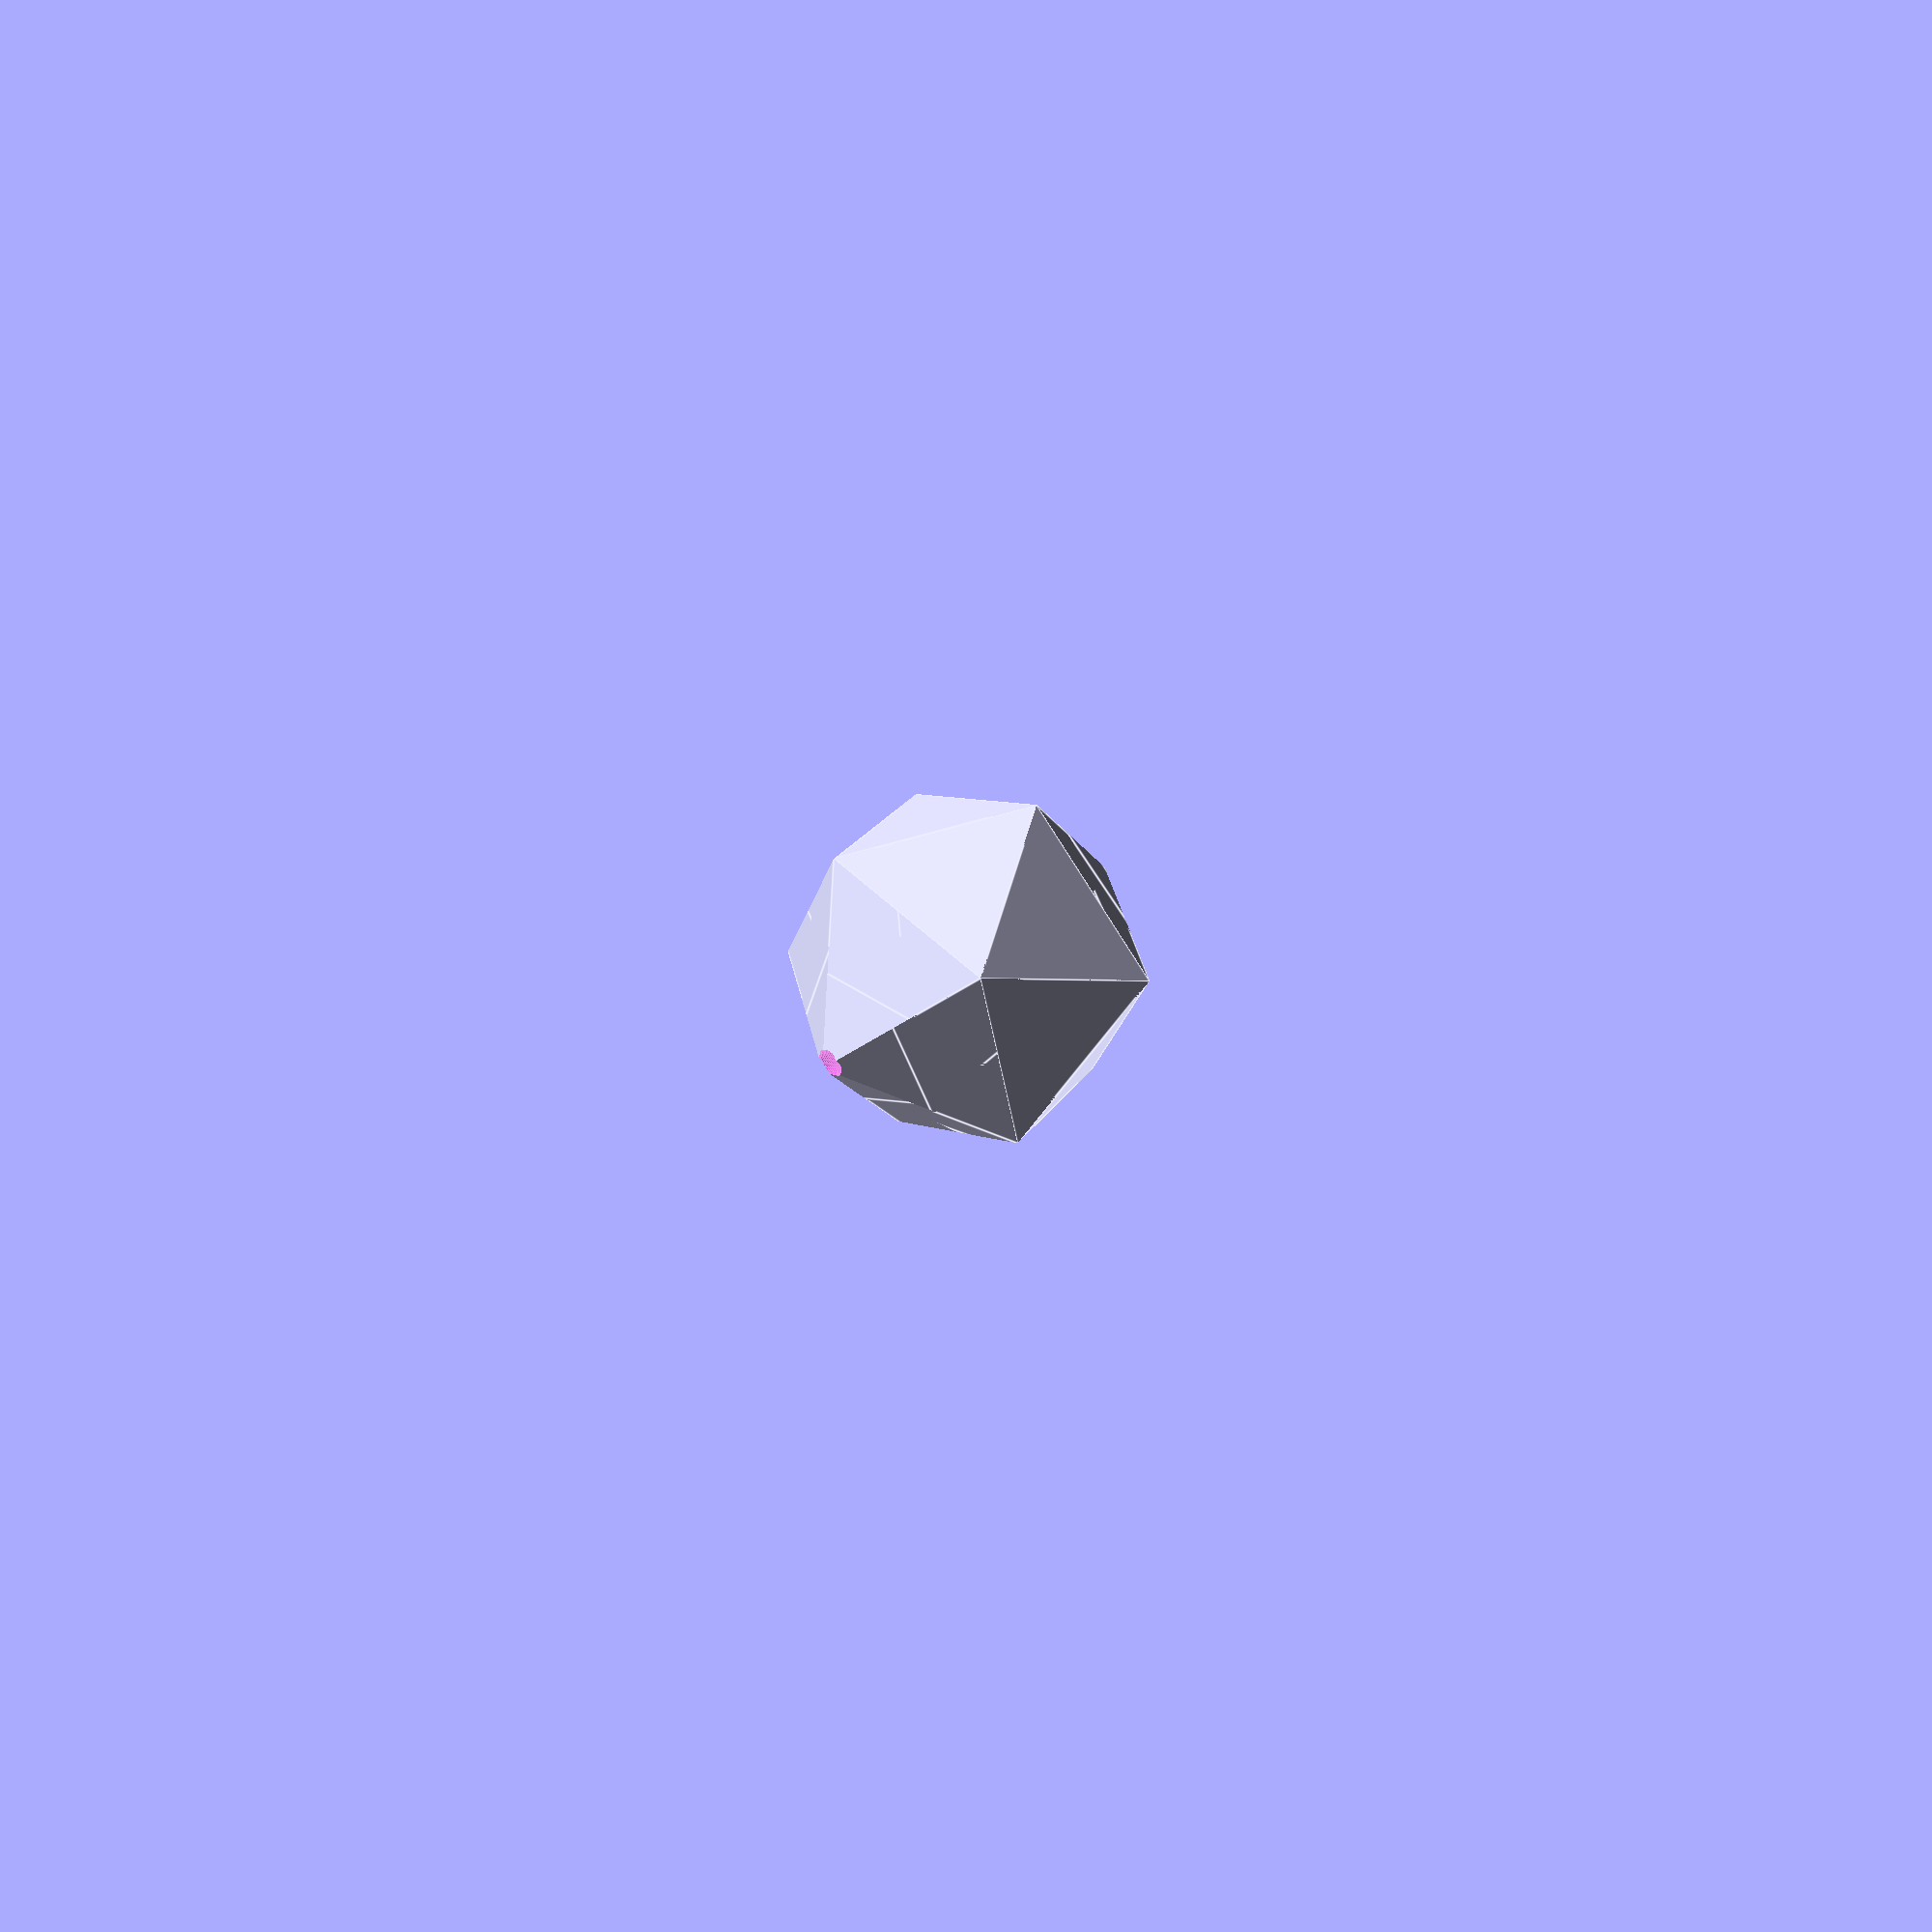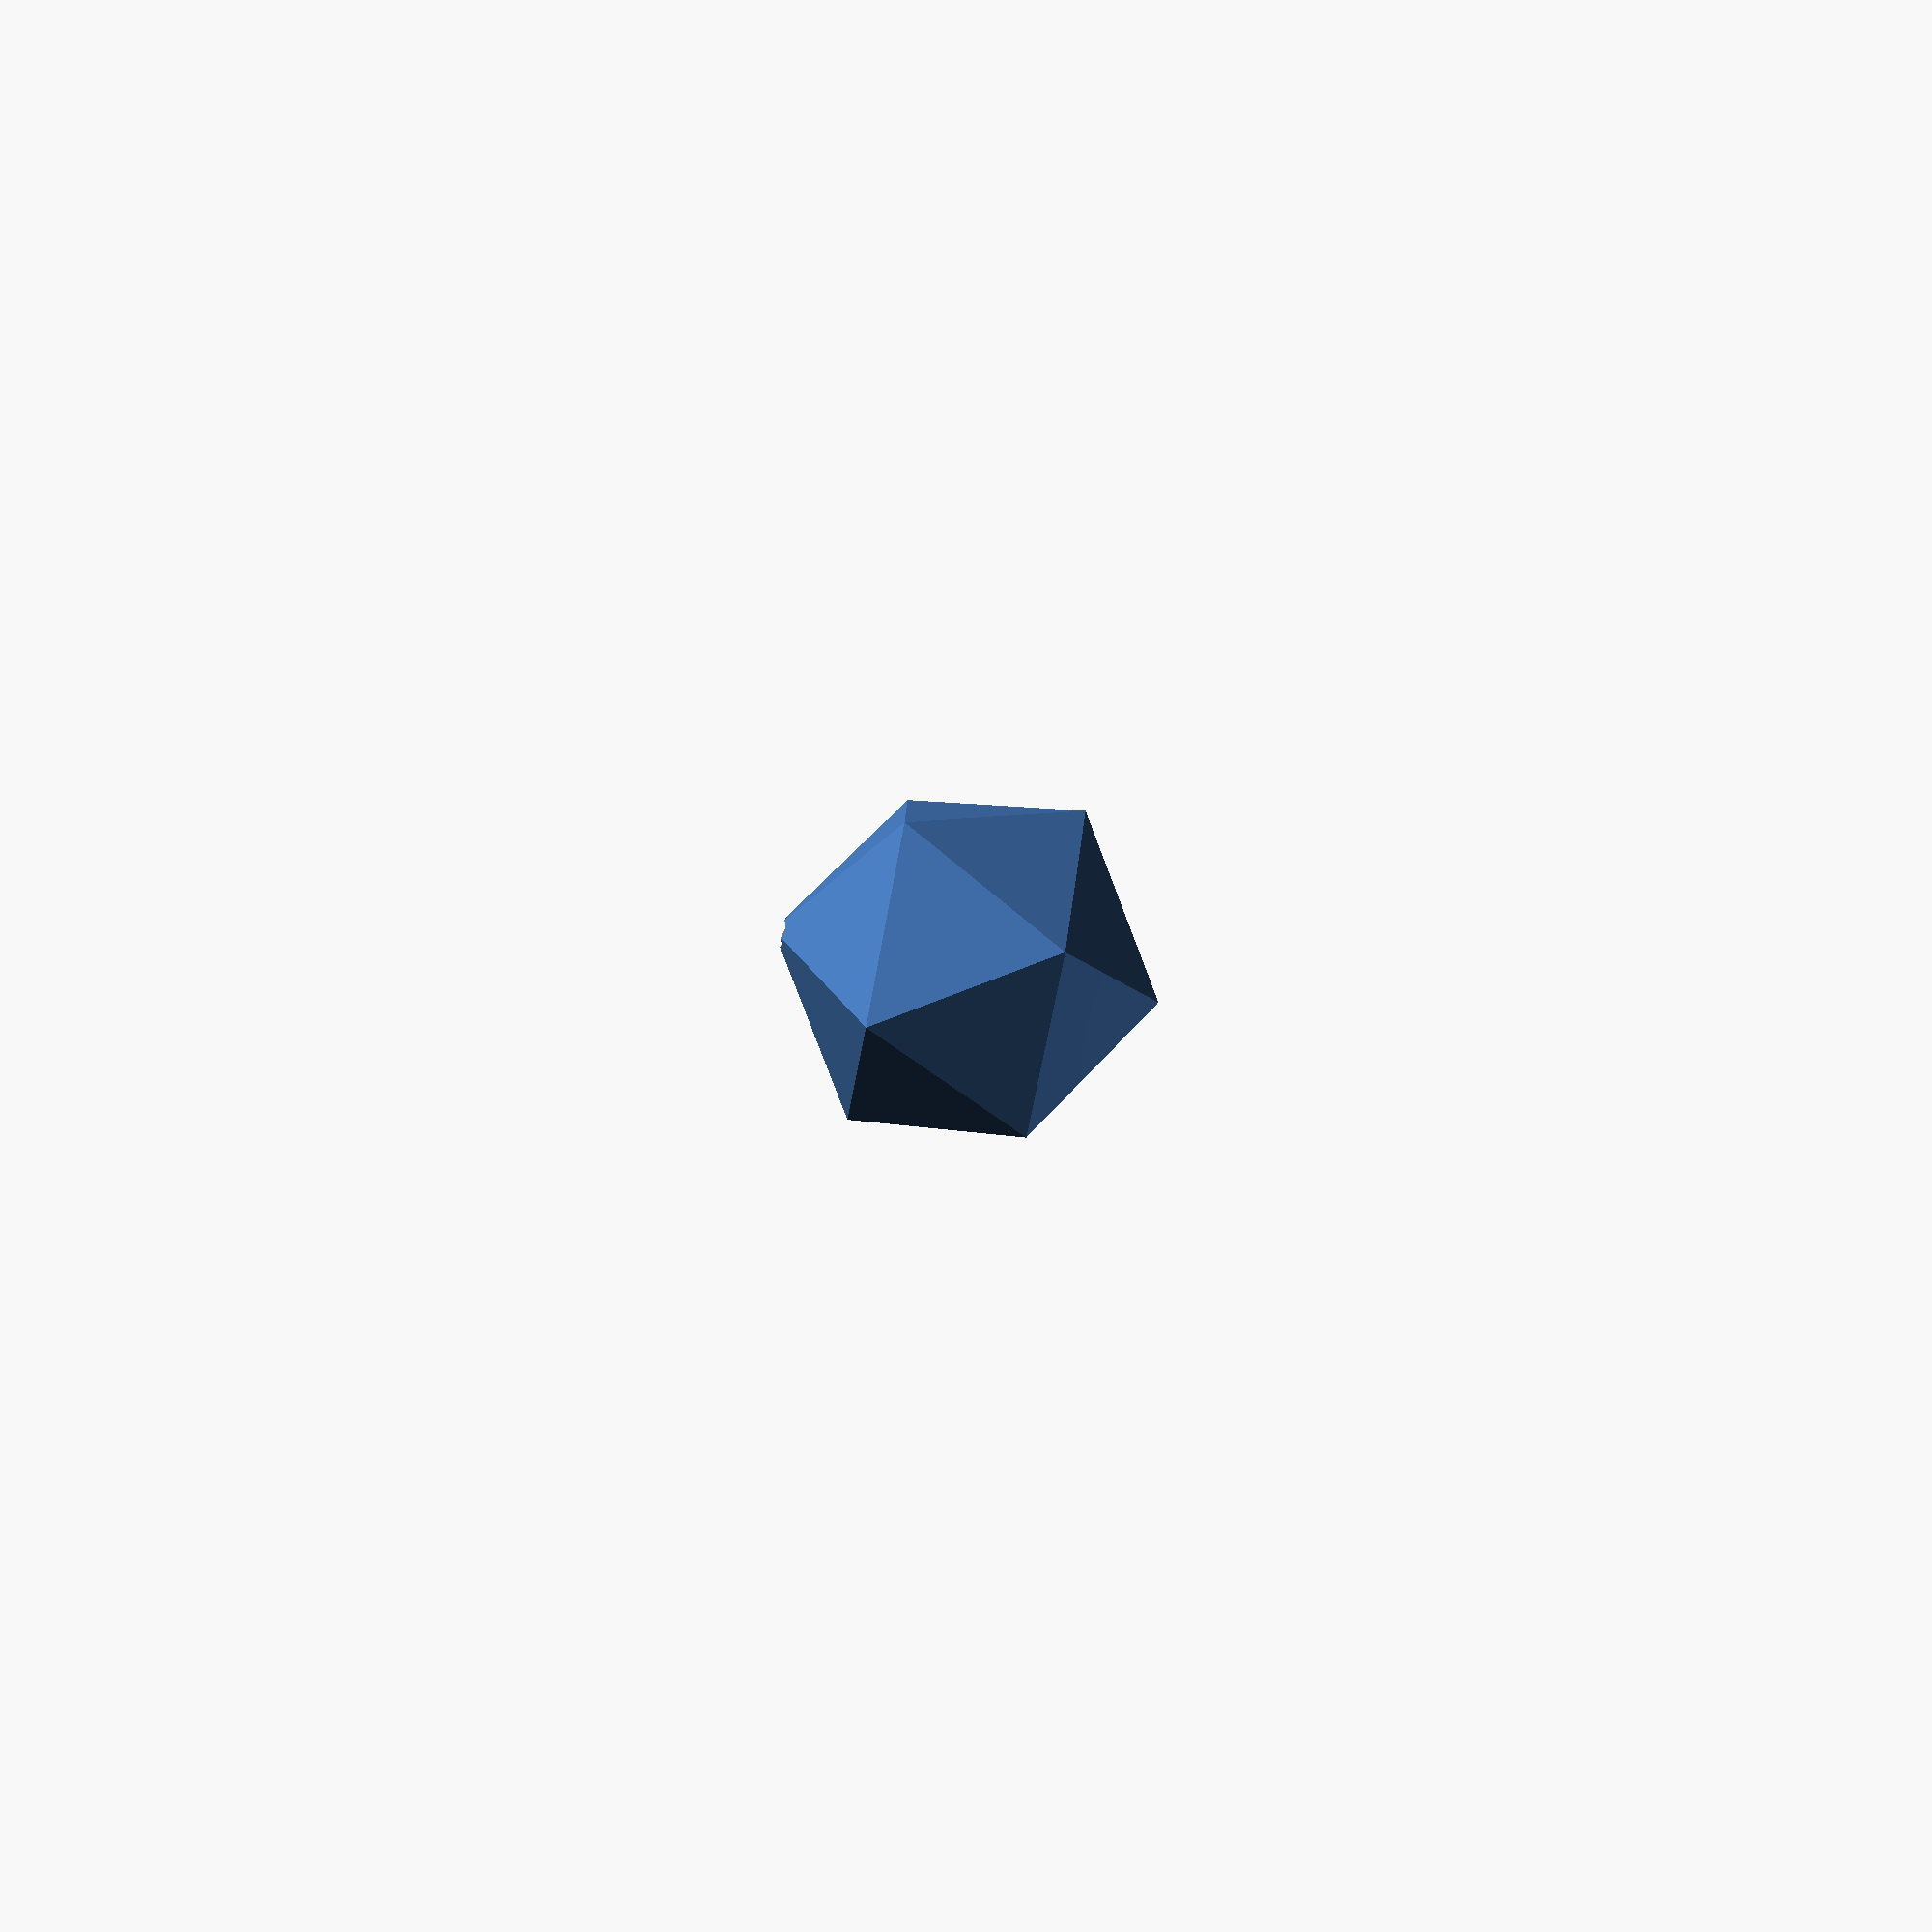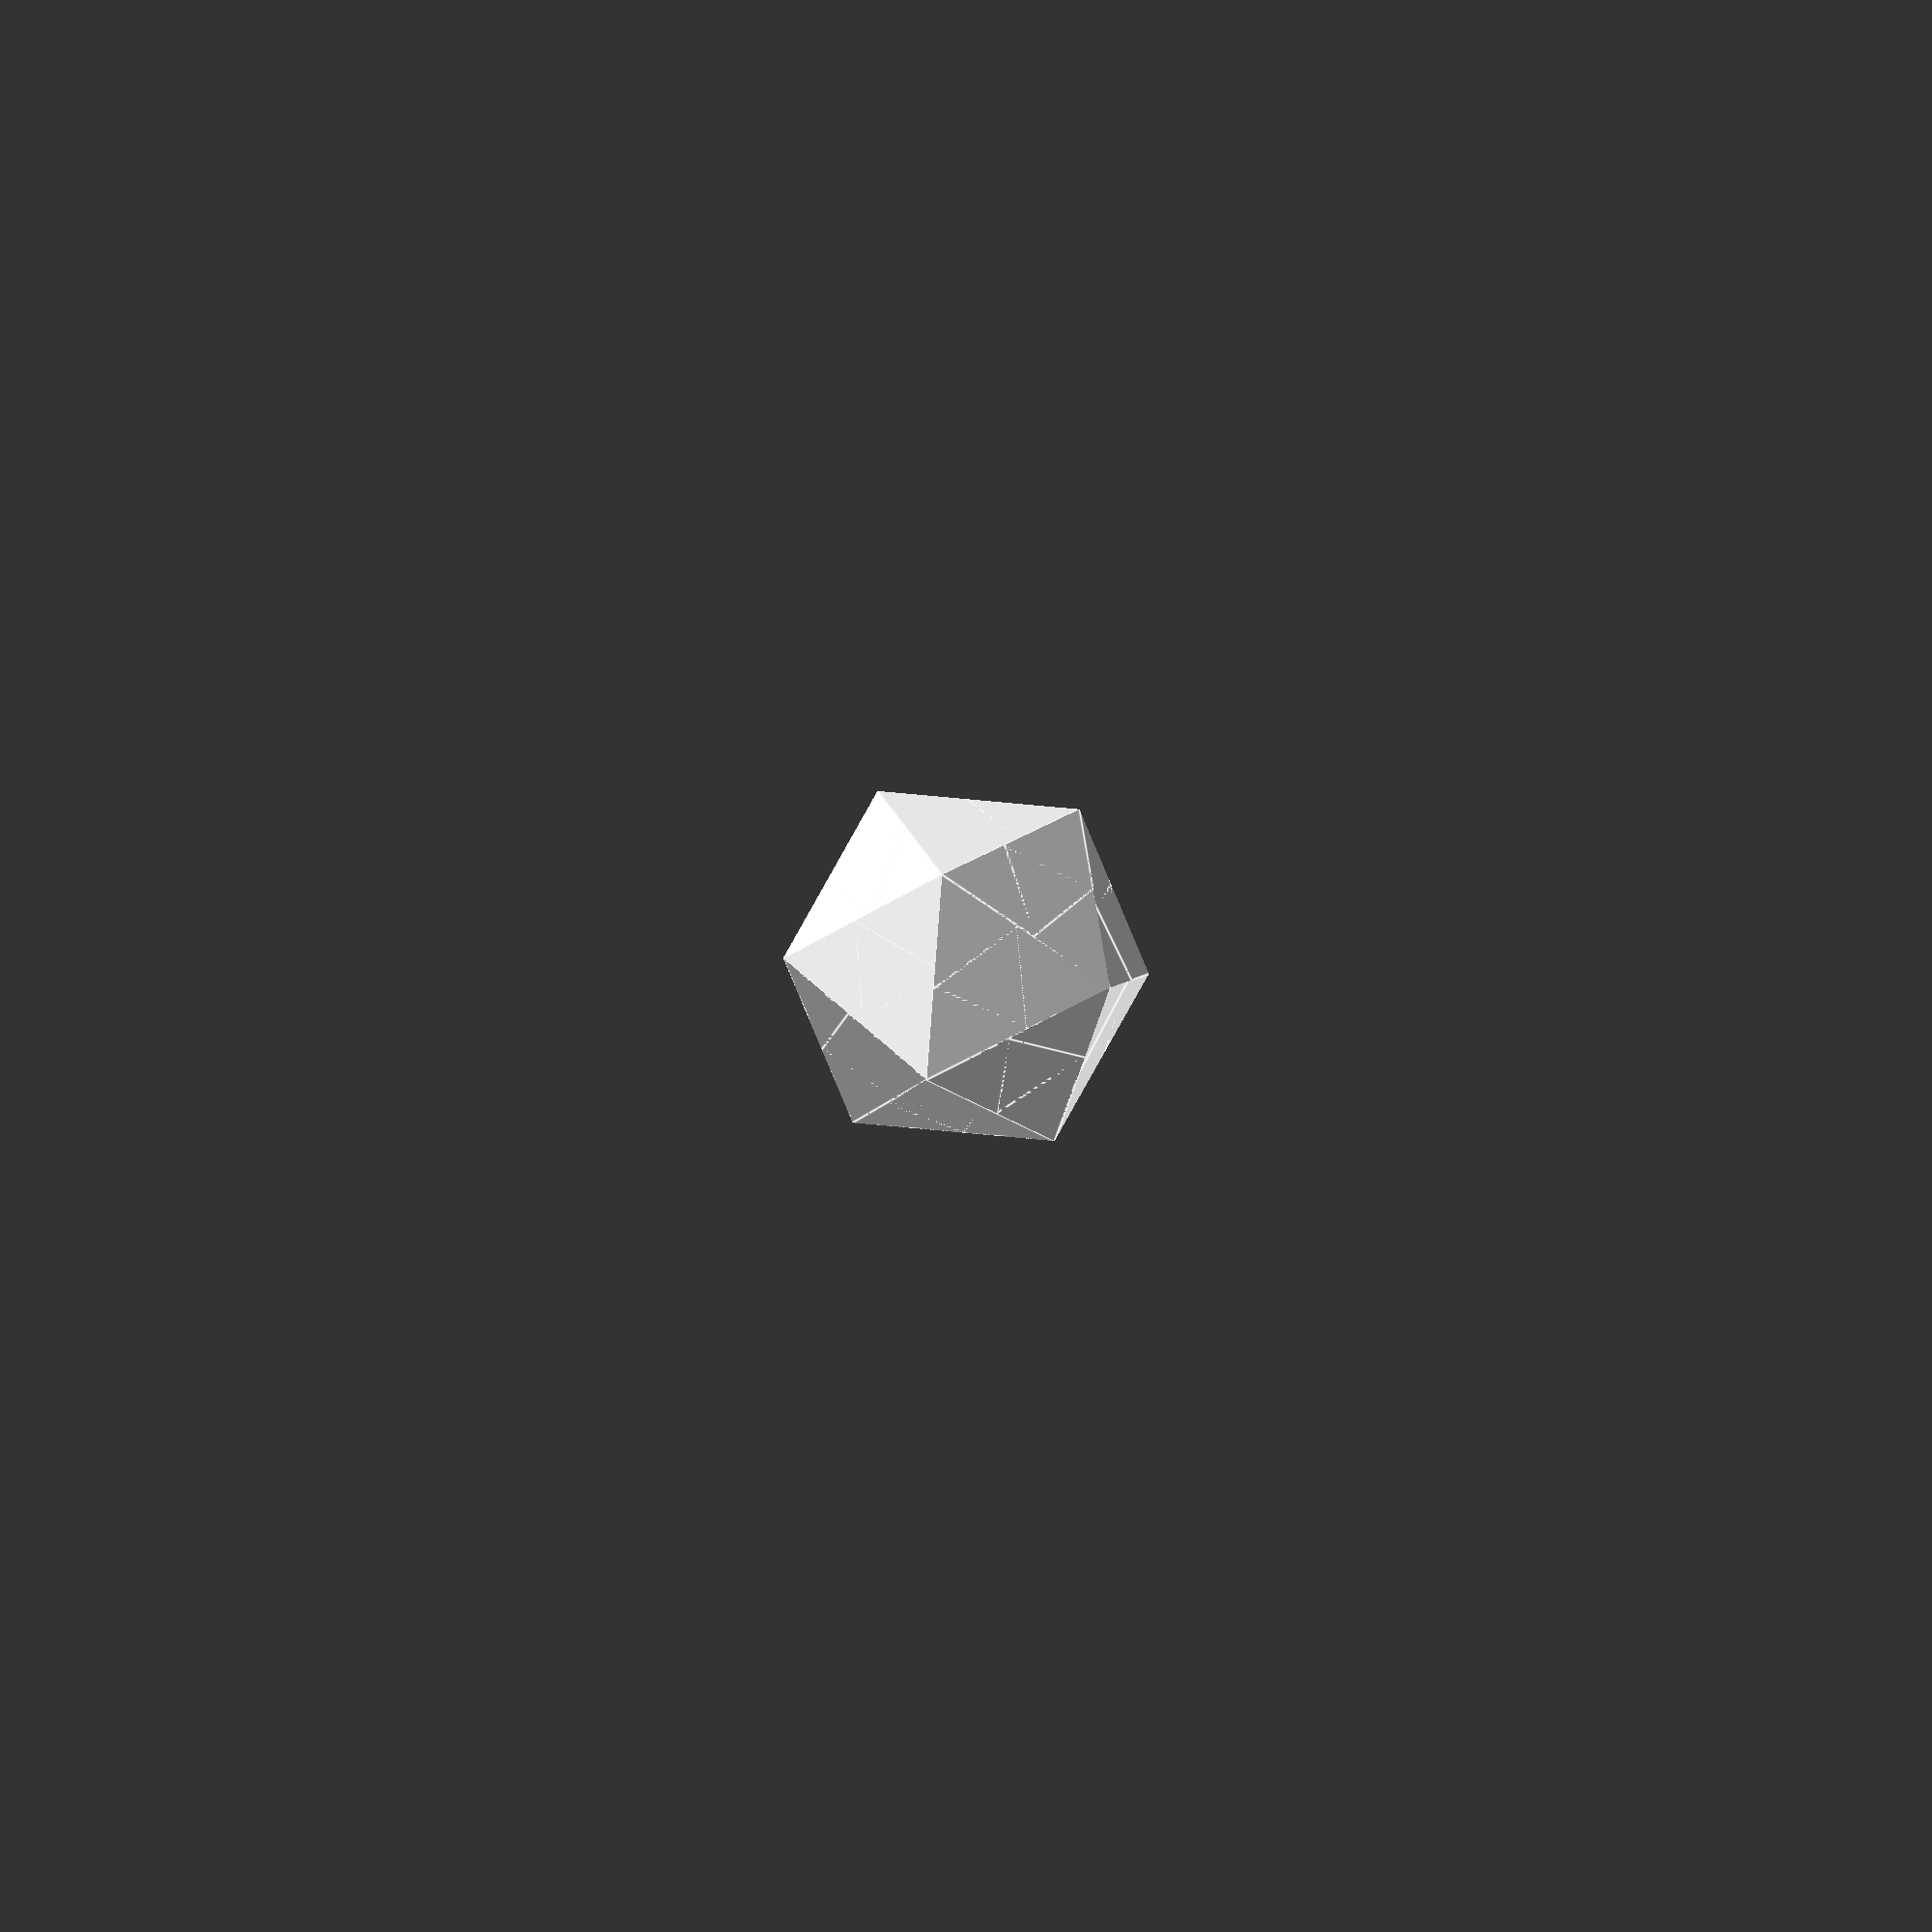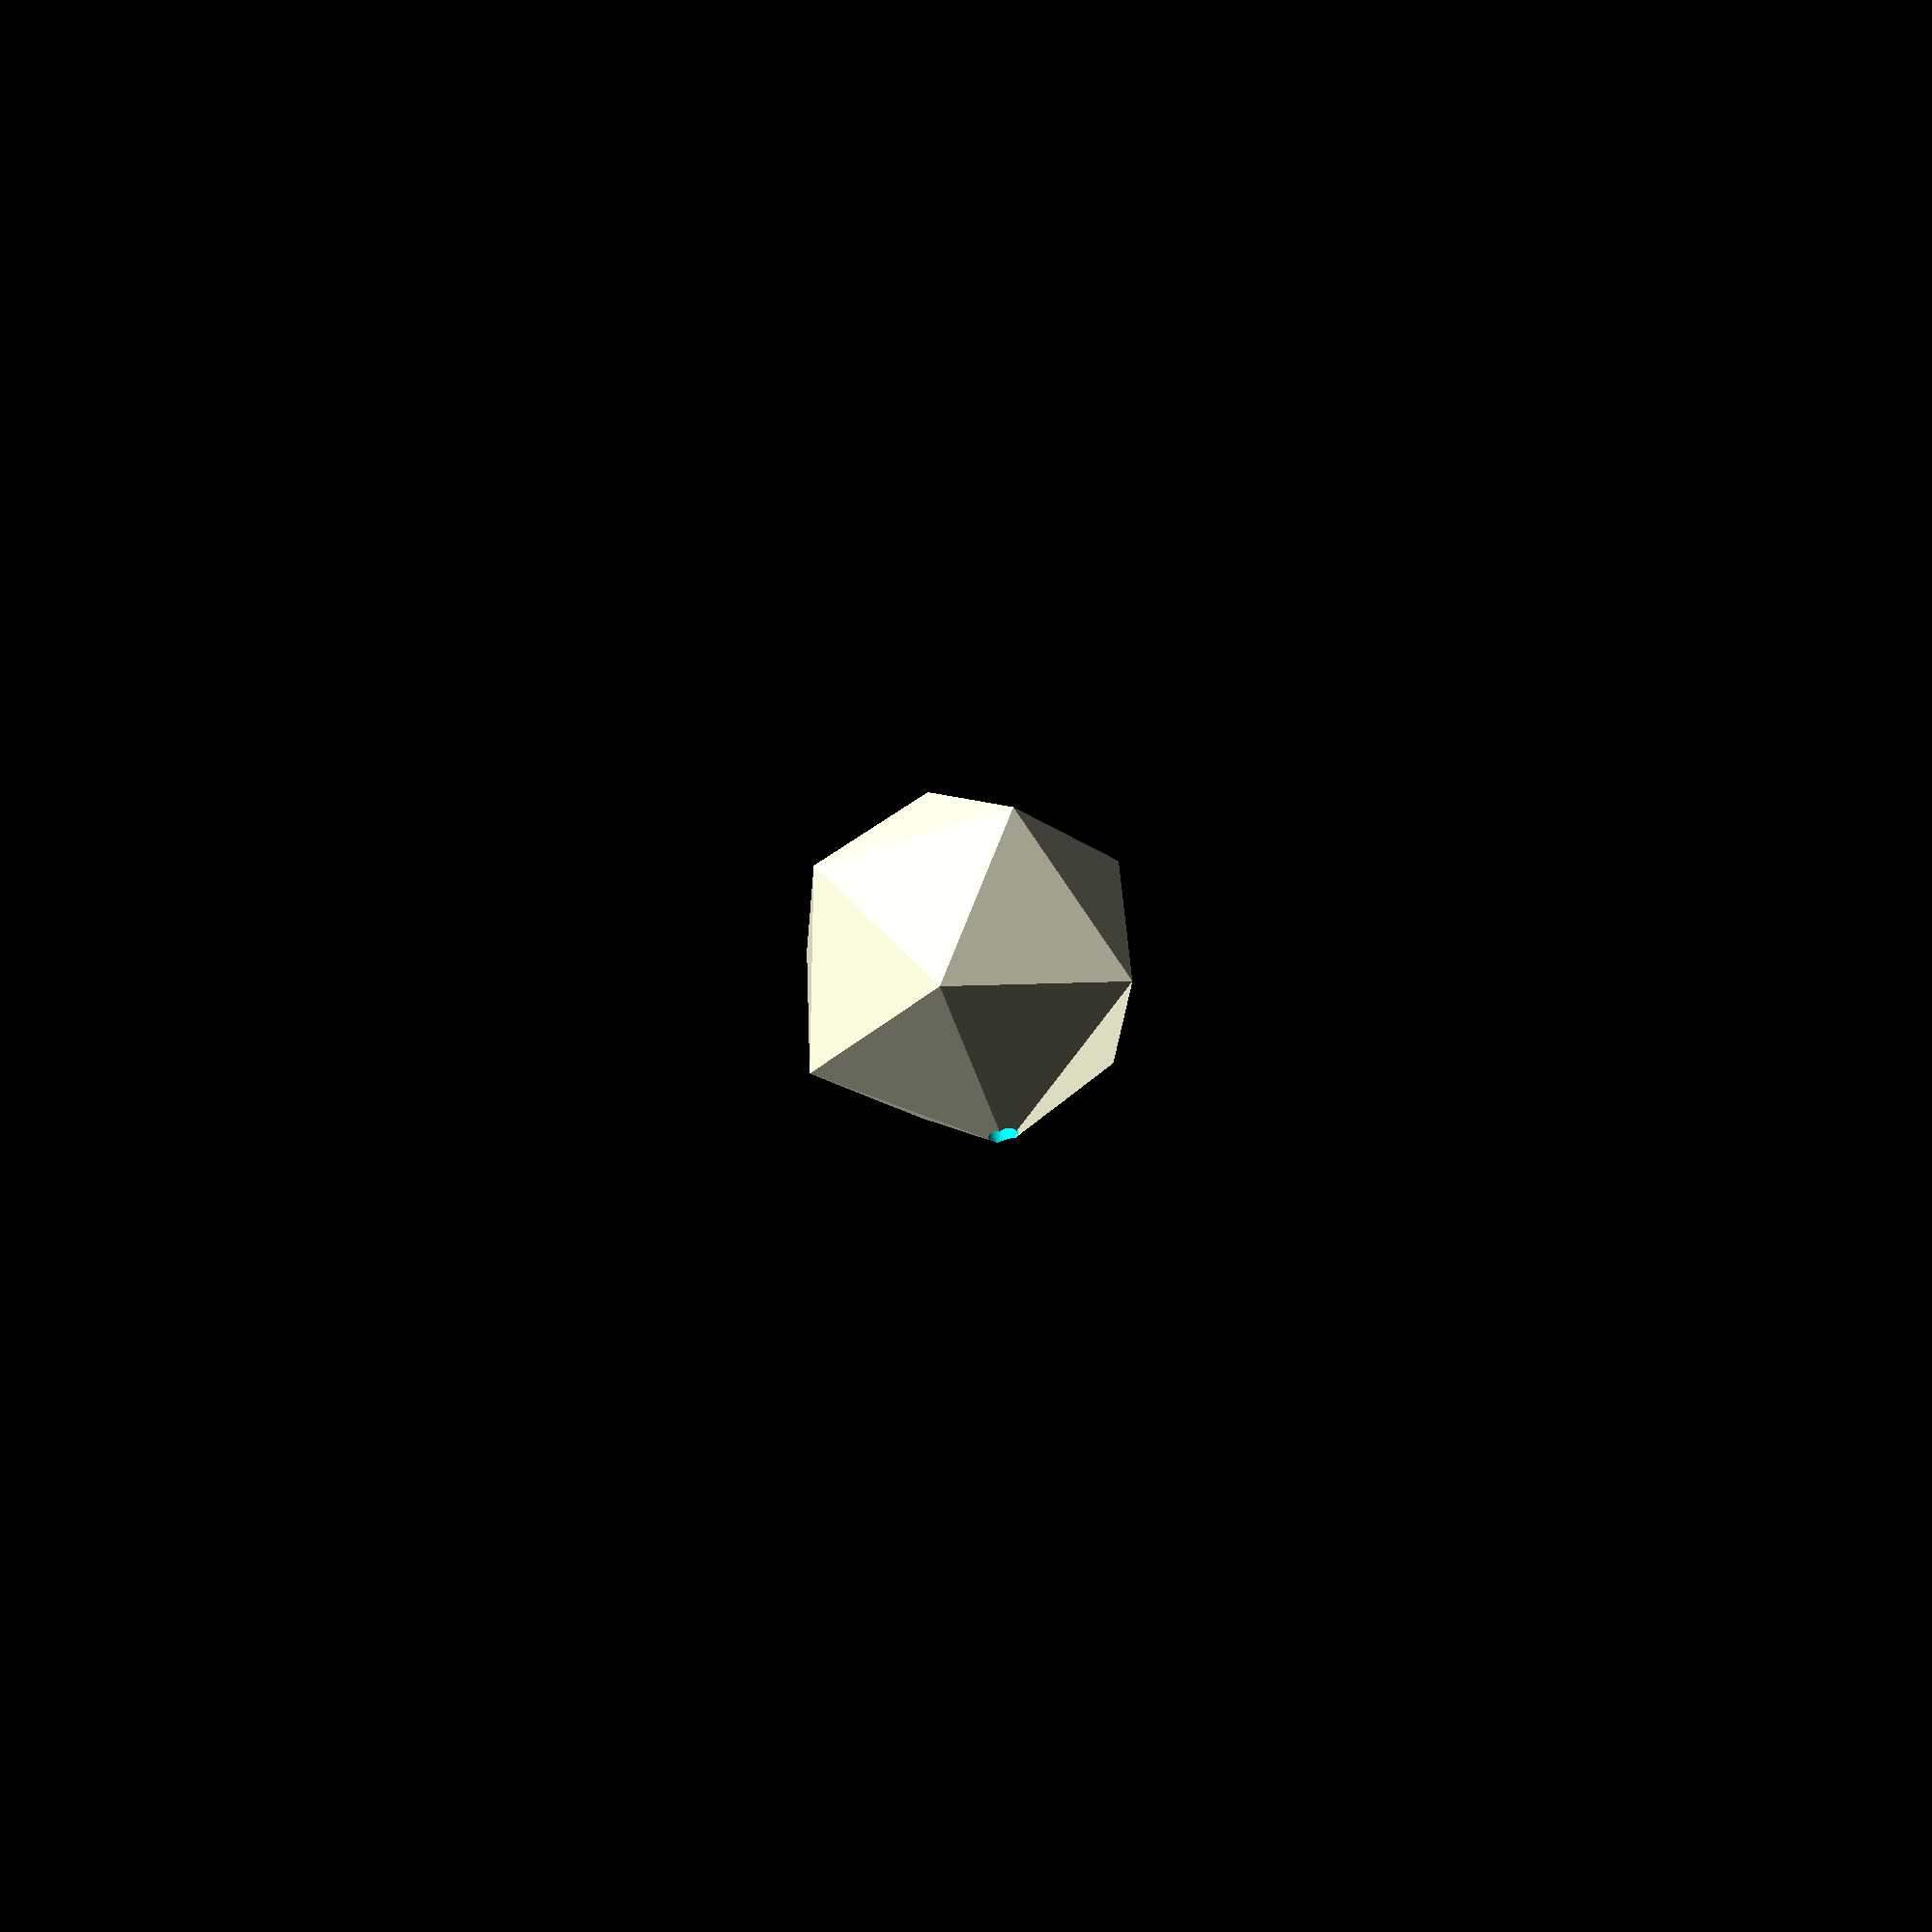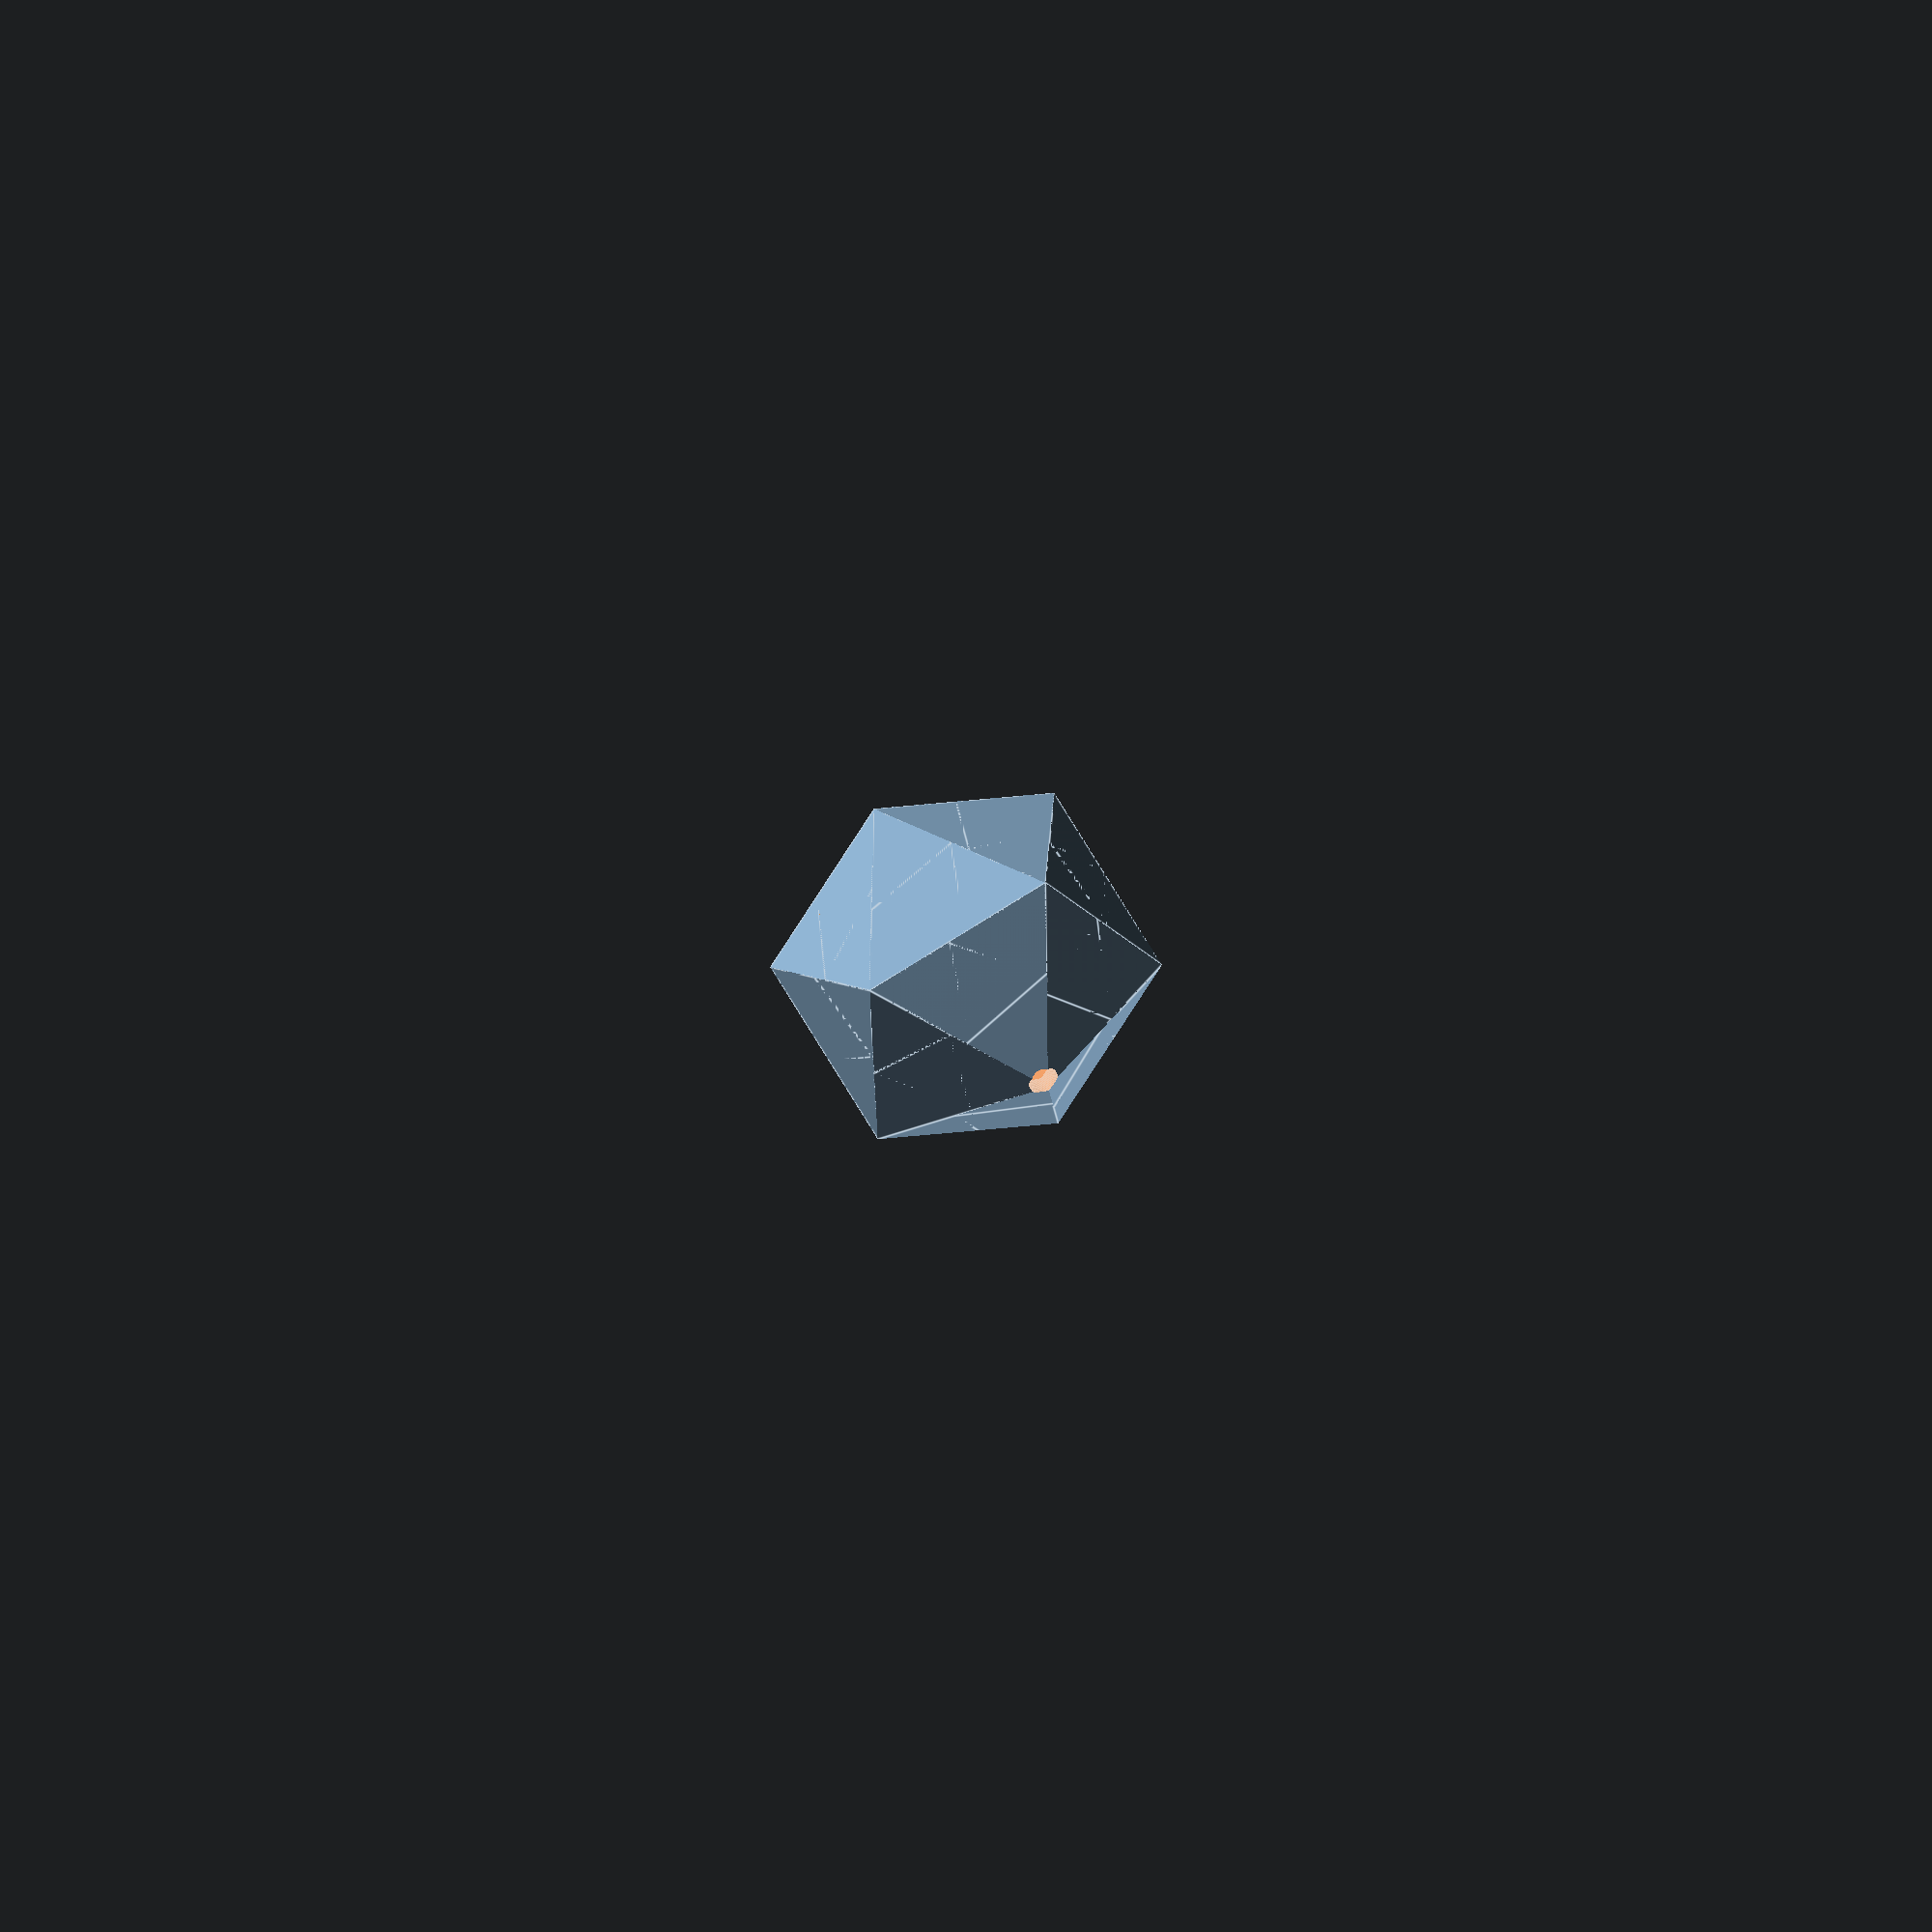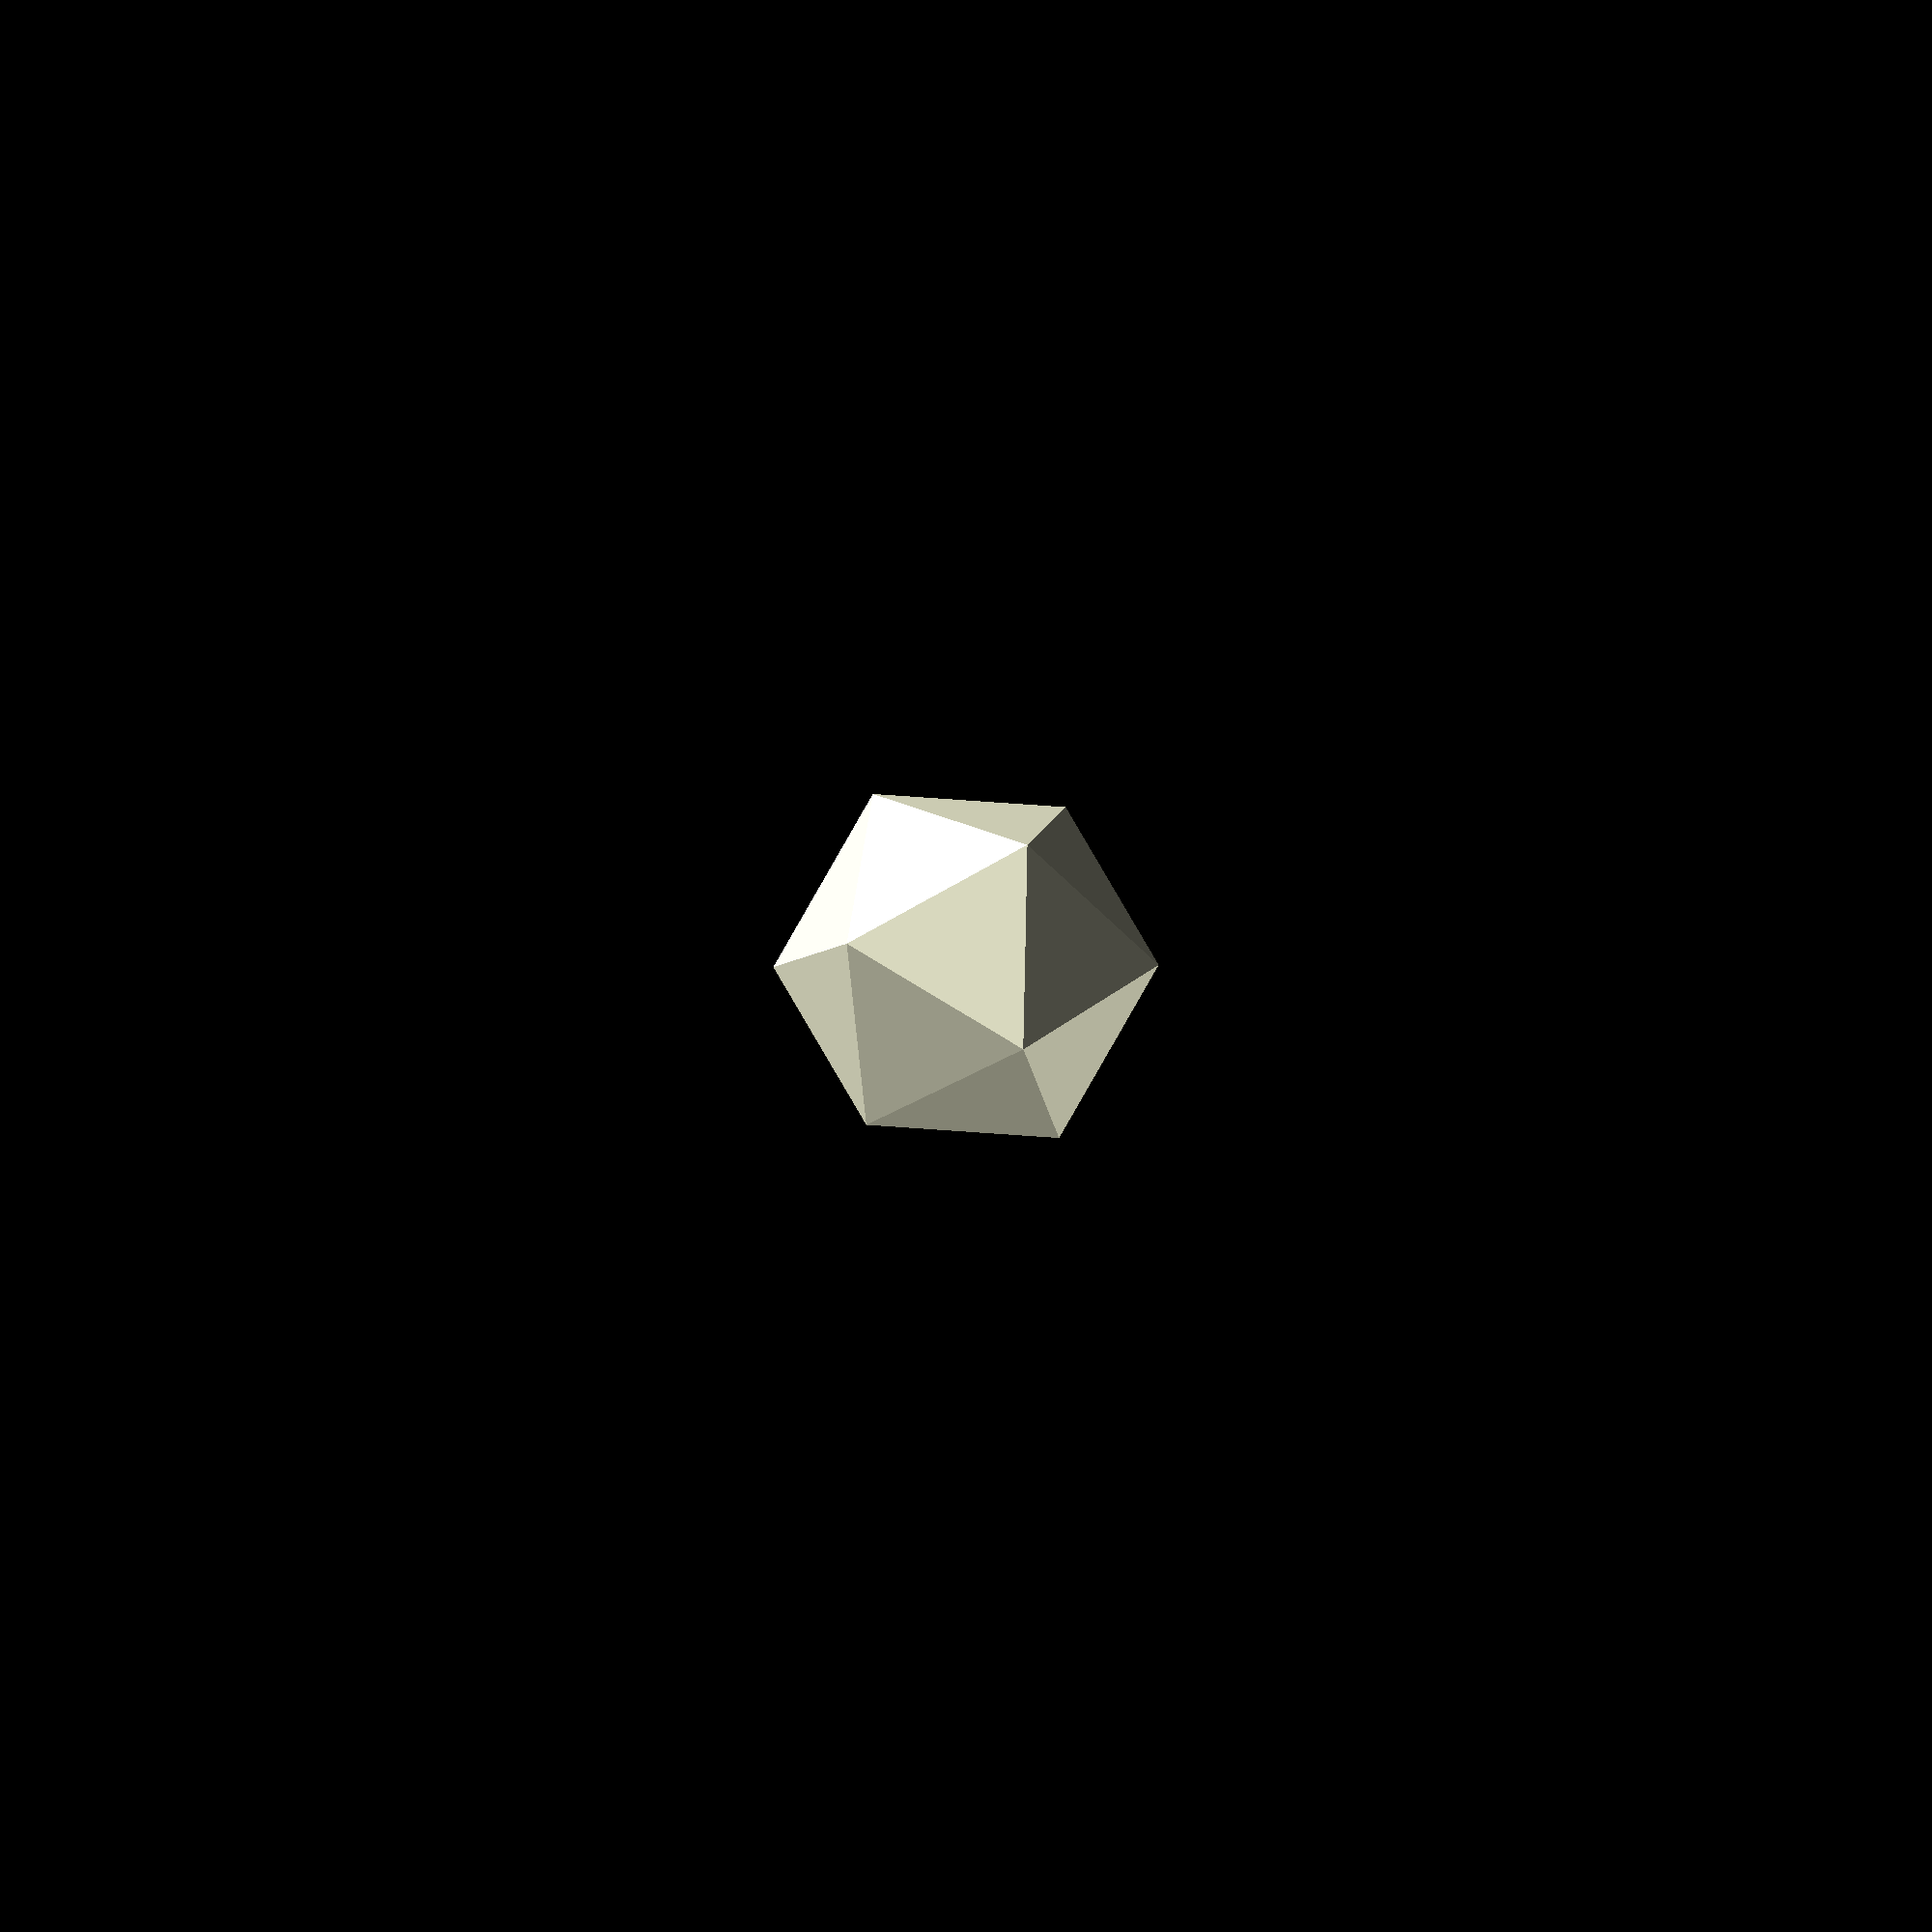
<openscad>
module dodecahedron(r){hull()for(a=[0:72:288])rotate([atan(sqrt(5)/2-0.5),0,a])translate([-r/2,-r/2,-r/2])cube(r);}
//dodecahedron(r=10);

phi = (1+ sqrt(5))/2;
$fn=80;


module profile() linear_extrude(height = 10, center = true) polygon(points=[[phi,1],[phi,-1],[0,-phi],[-phi,-1],[-phi,1],[0,phi]], paths=[[0,1,2,3,4,5]]);
module relief(r,h)
  union(){  
   sphere(r);  
   cylinder(r=r,h=h);
  };


r=1.5;
h=5;
zup = -13;

difference(){
scale([10,10,10])intersection_for(a = [0:4]) rotate([0, 31.75, 72 * a]) intersection_for(r = [[0,0,0],[90,90,0],[90,0,90]]) rotate(r) profile();
scale([9,9,9])intersection_for(a = [0:4]) rotate([0, 31.75, 72 * a]) intersection_for(r = [[0,0,0],[90,90,0],[90,0,90]]) rotate(r) profile();
rotate([180,0,0])translate([0,0,-h+zup])relief(r=r,h=h);
}

</openscad>
<views>
elev=312.3 azim=93.0 roll=46.0 proj=p view=edges
elev=82.8 azim=252.8 roll=79.2 proj=p view=wireframe
elev=170.6 azim=245.7 roll=47.2 proj=o view=edges
elev=293.3 azim=255.7 roll=348.6 proj=p view=solid
elev=317.1 azim=357.6 roll=335.3 proj=o view=edges
elev=333.6 azim=5.7 roll=163.0 proj=o view=solid
</views>
